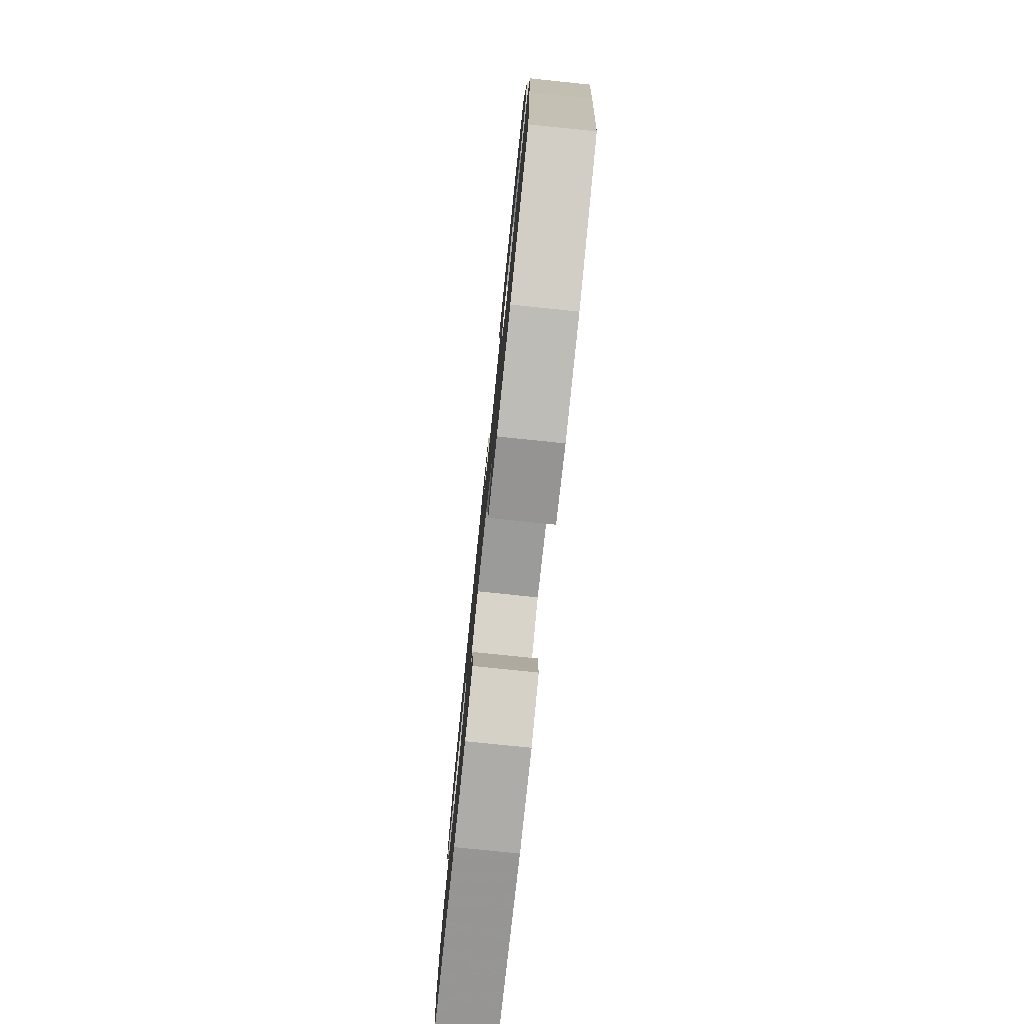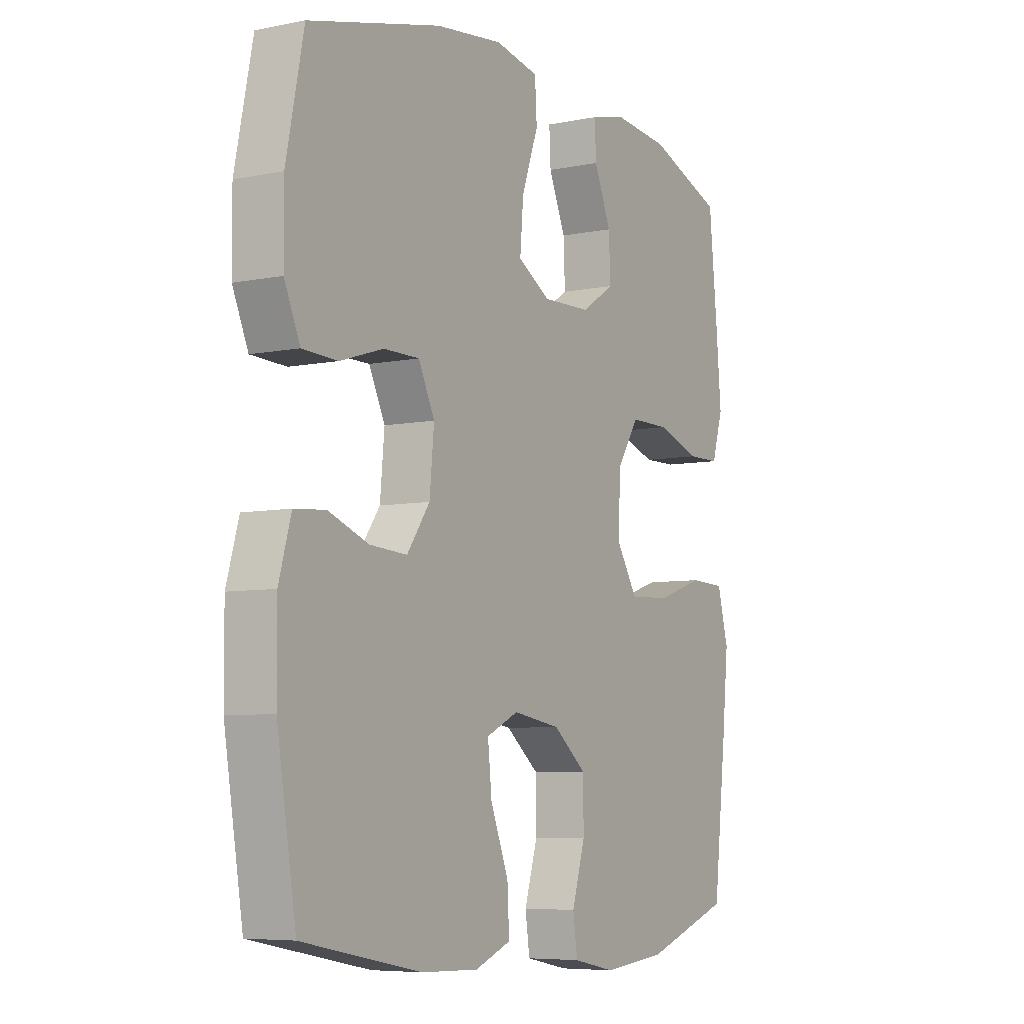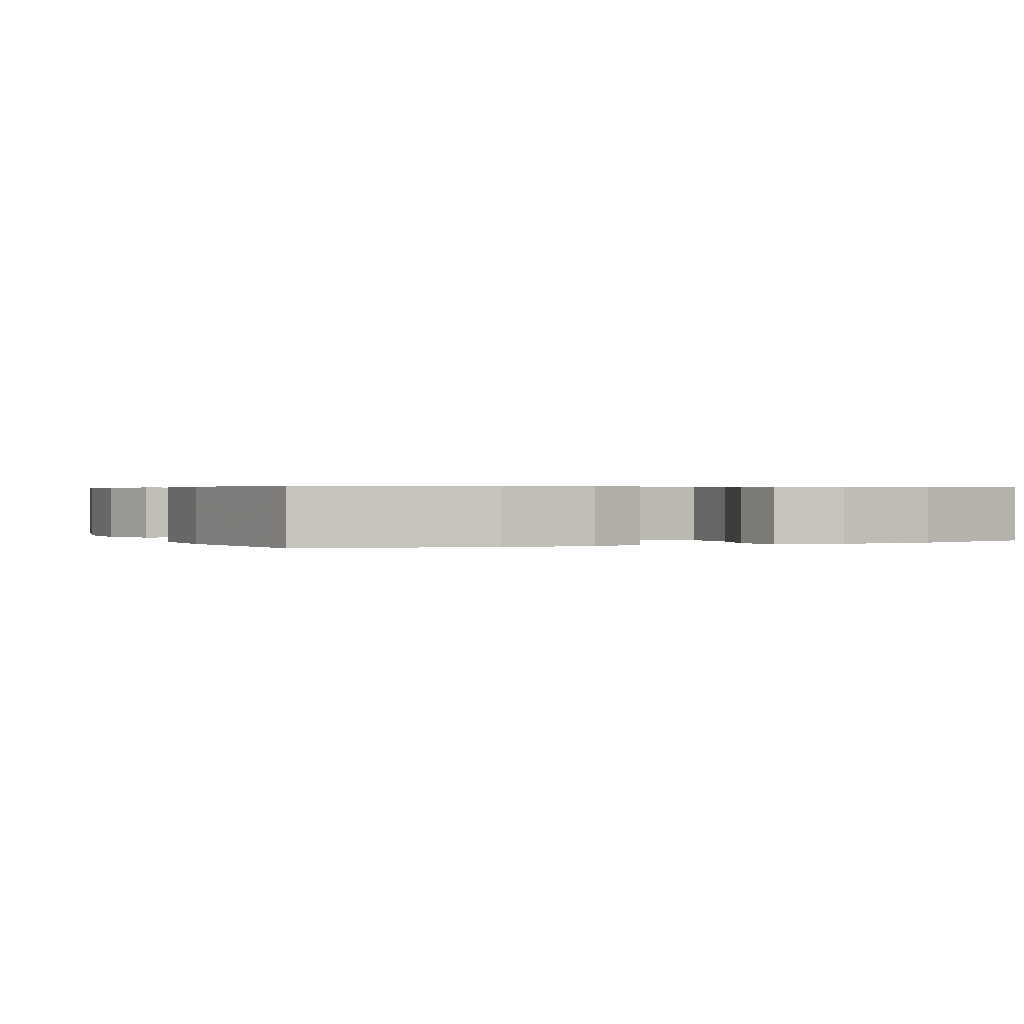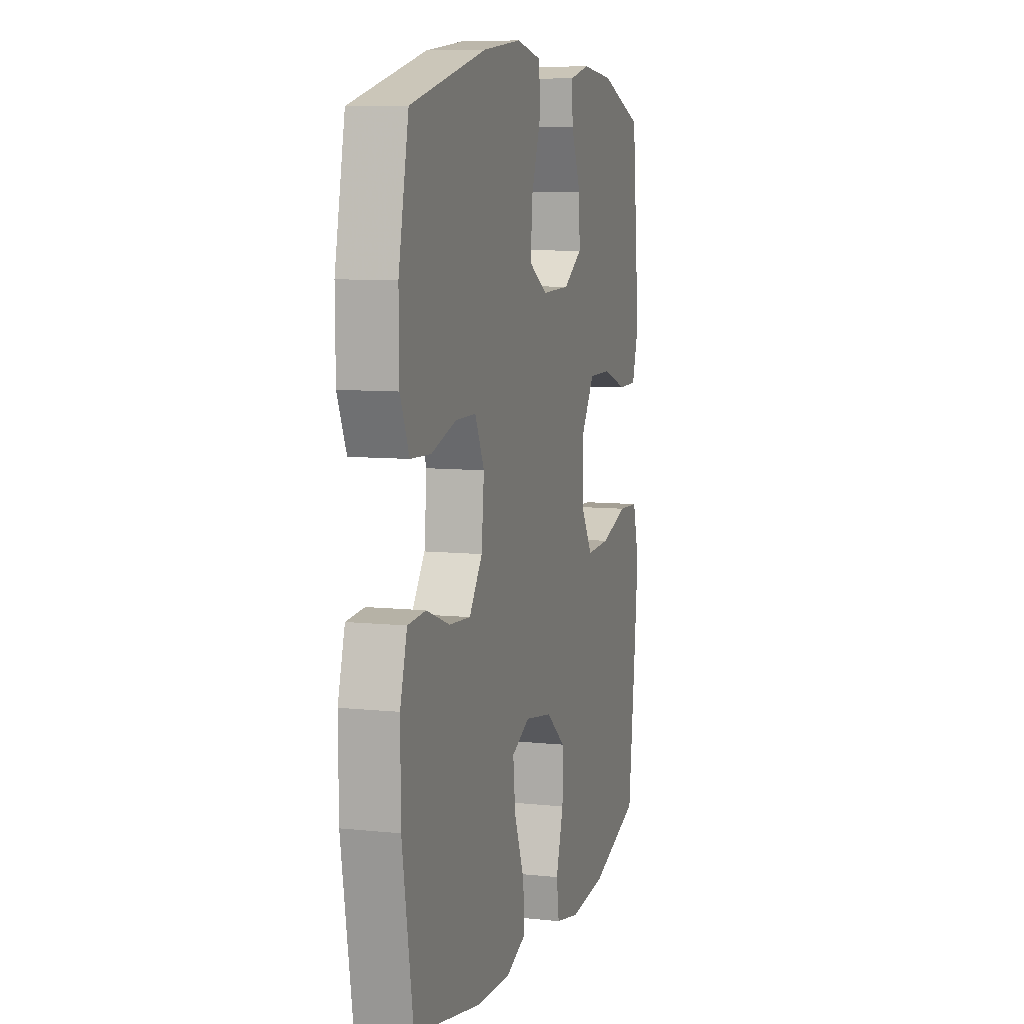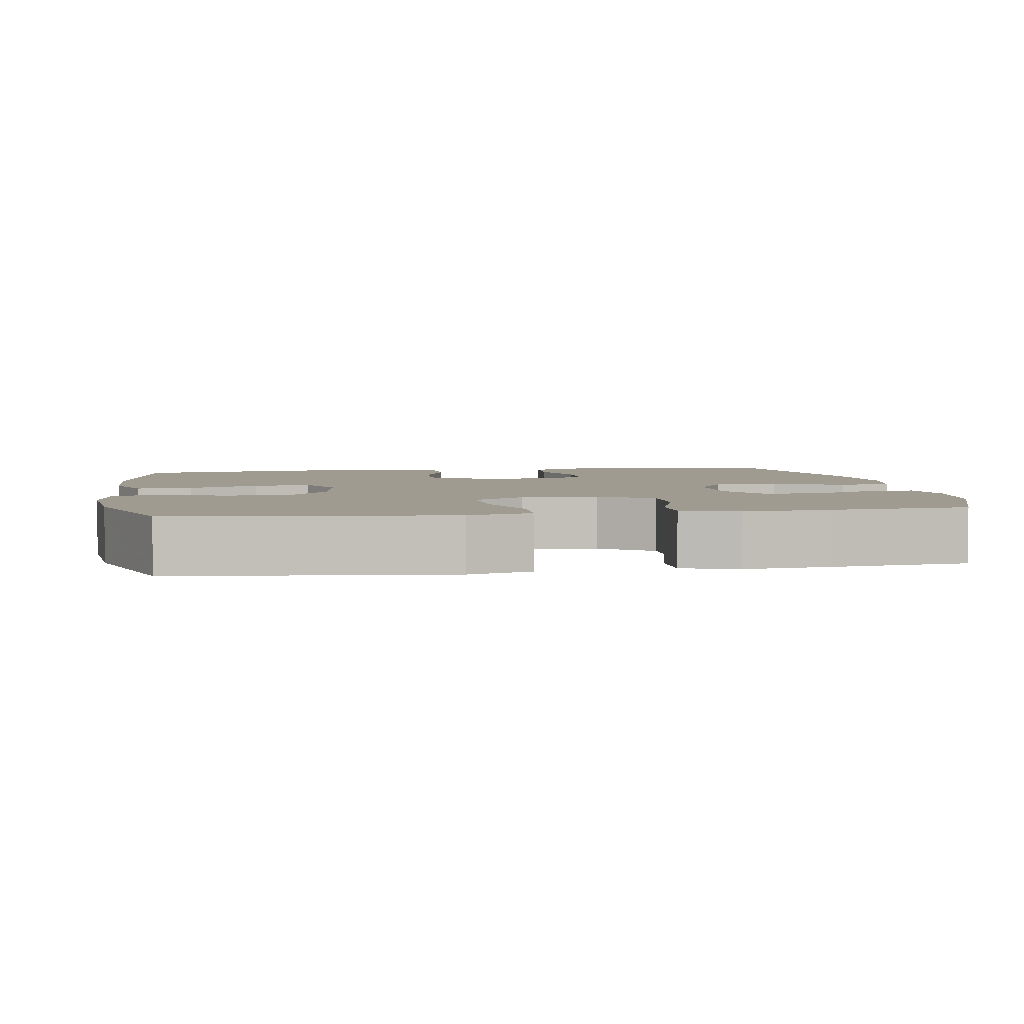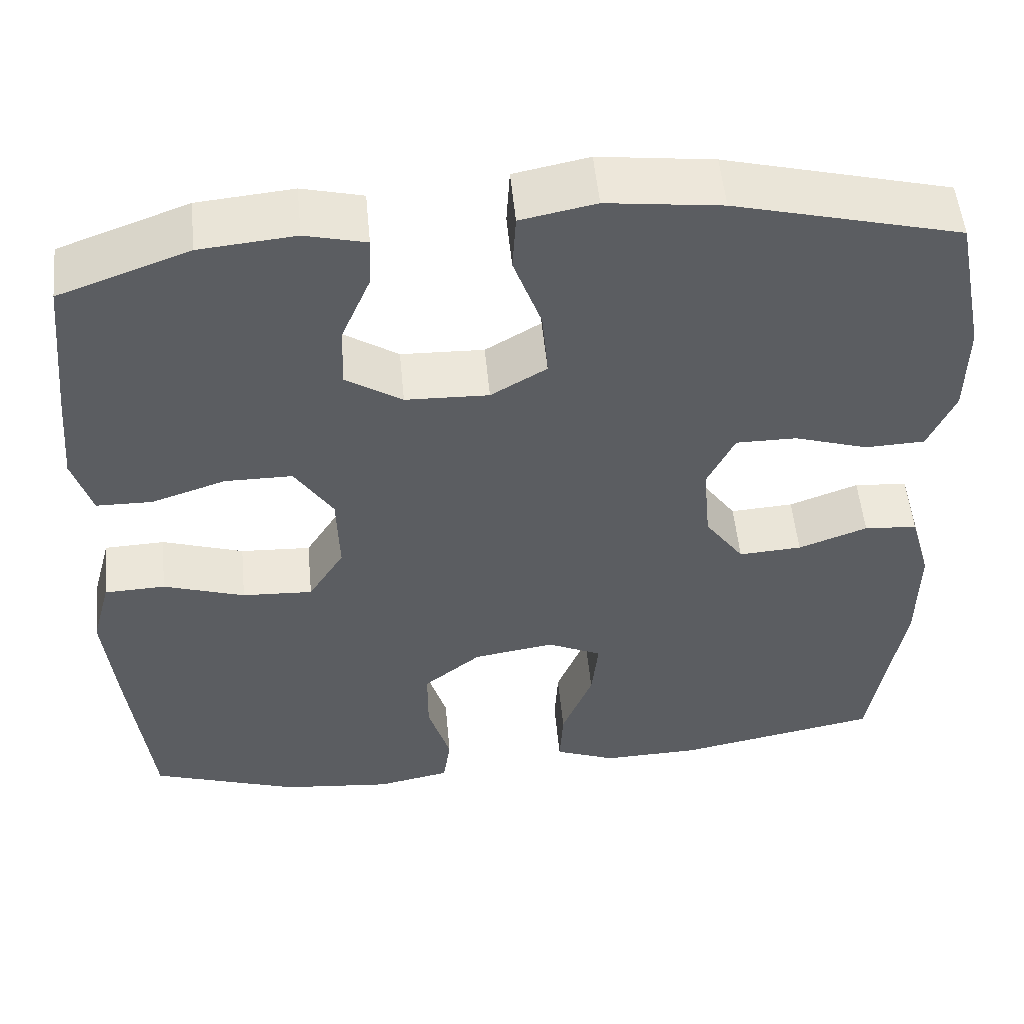
<metadata>
{"format":"obj","ext":"obj","renderer":"f3d","projection":"perspective","resolution":1024,"background":"white","views":[{"elev":-78.9,"azim":-95.9,"up":"+Z"},{"elev":-6.6,"azim":121.0,"up":"+Z"},{"elev":0.5,"azim":156.3,"up":"+Y"},{"elev":8.1,"azim":106.3,"up":"+Z"},{"elev":4.0,"azim":-99.2,"up":"+Y"},{"elev":52.9,"azim":-5.4,"up":"+Z"}]}
</metadata>
<code>
v -0.5 0.07 0.5
v -0.344 0.07 0.557
v -0.229 0.07 0.568
v -0.156 0.07 0.55
v -0.159 0.07 0.488
v -0.194 0.07 0.405
v -0.197 0.07 0.328
v -0.129 0.07 0.284
v -0.029 0.07 0.281
v 0.038 0.07 0.321
v 0.031 0.07 0.404
v -0.003 0.07 0.499
v 0.001 0.07 0.568
v 0.091 0.07 0.586
v 0.229 0.07 0.569
v 0.5 0.07 0.5
v 0.536 0.07 0.322
v 0.535 0.07 0.207
v 0.503 0.07 0.133
v 0.431 0.07 0.13
v 0.342 0.07 0.158
v 0.269 0.07 0.158
v 0.236 0.07 0.089
v 0.245 0.07 -0.008
v 0.292 0.07 -0.074
v 0.368 0.07 -0.069
v 0.451 0.07 -0.038
v 0.515 0.07 -0.043
v 0.54 0.07 -0.131
v 0.539 0.07 -0.263
v 0.5 0.07 -0.5
v 0.257 0.07 -0.548
v 0.139 0.07 -0.552
v 0.065 0.07 -0.523
v 0.069 0.07 -0.449
v 0.106 0.07 -0.355
v 0.114 0.07 -0.278
v 0.048 0.07 -0.247
v -0.05 0.07 -0.263
v -0.119 0.07 -0.319
v -0.119 0.07 -0.403
v -0.092 0.07 -0.492
v -0.101 0.07 -0.555
v -0.189 0.07 -0.573
v -0.322 0.07 -0.56
v -0.5 0.07 -0.5
v -0.527 0.07 -0.266
v -0.54 0.07 -0.136
v -0.517 0.07 -0.051
v -0.444 0.07 -0.048
v -0.346 0.07 -0.08
v -0.261 0.07 -0.084
v -0.218 0.07 -0.015
v -0.221 0.07 0.086
v -0.267 0.07 0.157
v -0.348 0.07 0.157
v -0.438 0.07 0.127
v -0.505 0.07 0.128
v -0.528 0.07 0.203
v -0.518 0.07 0.32
v -0.5 0 0.5
v -0.344 0 0.557
v -0.229 0 0.568
v -0.156 0 0.55
v -0.159 0 0.488
v -0.194 0 0.405
v -0.197 0 0.328
v -0.129 0 0.284
v -0.029 0 0.281
v 0.038 0 0.321
v 0.031 0 0.404
v -0.003 0 0.499
v 0.001 0 0.568
v 0.091 0 0.586
v 0.229 0 0.569
v 0.5 0 0.5
v 0.536 0 0.322
v 0.535 0 0.207
v 0.503 0 0.133
v 0.431 0 0.13
v 0.342 0 0.158
v 0.269 0 0.158
v 0.236 0 0.089
v 0.245 0 -0.008
v 0.292 0 -0.074
v 0.368 0 -0.069
v 0.451 0 -0.038
v 0.515 0 -0.043
v 0.54 0 -0.131
v 0.539 0 -0.263
v 0.5 0 -0.5
v 0.257 0 -0.548
v 0.139 0 -0.552
v 0.065 0 -0.523
v 0.069 0 -0.449
v 0.106 0 -0.355
v 0.114 0 -0.278
v 0.048 0 -0.247
v -0.05 0 -0.263
v -0.119 0 -0.319
v -0.119 0 -0.403
v -0.092 0 -0.492
v -0.101 0 -0.555
v -0.189 0 -0.573
v -0.322 0 -0.56
v -0.5 0 -0.5
v -0.527 0 -0.266
v -0.54 0 -0.136
v -0.517 0 -0.051
v -0.444 0 -0.048
v -0.346 0 -0.08
v -0.261 0 -0.084
v -0.218 0 -0.015
v -0.221 0 0.086
v -0.267 0 0.157
v -0.348 0 0.157
v -0.438 0 0.127
v -0.505 0 0.128
v -0.528 0 0.203
v -0.518 0 0.32
f 4 5 6
f 3 4 6
f 2 3 6
f 1 2 6
f 60 1 6
f 59 60 6
f 58 59 6
f 57 58 6
f 56 57 6
f 55 56 6 7
f 54 55 7 8
f 53 54 8 9
f 52 53 9 10
f 49 50 51
f 48 49 51
f 47 48 51
f 46 47 51
f 45 46 51
f 44 45 51
f 43 44 51
f 42 43 51
f 41 42 51
f 40 41 51 52
f 39 40 52 10
f 34 35 36
f 33 34 36
f 32 33 36
f 31 32 36
f 30 31 36
f 29 30 36
f 28 29 36
f 27 28 36
f 26 27 36
f 25 26 36 37
f 24 25 37 38
f 19 20 21
f 18 19 21
f 17 18 21
f 16 17 21
f 15 16 21
f 14 15 21
f 13 14 21
f 12 13 21
f 11 12 21
f 10 11 21 22
f 38 39 10
f 24 38 10
f 23 24 10
f 10 22 23
f 66 65 64
f 66 64 63
f 66 63 62
f 66 62 61
f 66 61 120
f 66 120 119
f 66 119 118
f 66 118 117
f 66 117 116
f 67 66 116 115
f 68 67 115 114
f 69 68 114 113
f 70 69 113 112
f 111 110 109
f 111 109 108
f 111 108 107
f 111 107 106
f 111 106 105
f 111 105 104
f 111 104 103
f 111 103 102
f 111 102 101
f 112 111 101 100
f 70 112 100 99
f 96 95 94
f 96 94 93
f 96 93 92
f 96 92 91
f 96 91 90
f 96 90 89
f 96 89 88
f 96 88 87
f 96 87 86
f 97 96 86 85
f 98 97 85 84
f 81 80 79
f 81 79 78
f 81 78 77
f 81 77 76
f 81 76 75
f 81 75 74
f 81 74 73
f 81 73 72
f 81 72 71
f 82 81 71 70
f 70 99 98
f 70 98 84
f 70 84 83
f 83 82 70
f 1 61 62 2
f 2 62 63 3
f 3 63 64 4
f 4 64 65 5
f 5 65 66 6
f 6 66 67 7
f 7 67 68 8
f 8 68 69 9
f 9 69 70 10
f 10 70 71 11
f 11 71 72 12
f 12 72 73 13
f 13 73 74 14
f 14 74 75 15
f 15 75 76 16
f 16 76 77 17
f 17 77 78 18
f 18 78 79 19
f 19 79 80 20
f 20 80 81 21
f 21 81 82 22
f 22 82 83 23
f 23 83 84 24
f 24 84 85 25
f 25 85 86 26
f 26 86 87 27
f 27 87 88 28
f 28 88 89 29
f 29 89 90 30
f 30 90 91 31
f 31 91 92 32
f 32 92 93 33
f 33 93 94 34
f 34 94 95 35
f 35 95 96 36
f 36 96 97 37
f 37 97 98 38
f 38 98 99 39
f 39 99 100 40
f 40 100 101 41
f 41 101 102 42
f 42 102 103 43
f 43 103 104 44
f 44 104 105 45
f 45 105 106 46
f 46 106 107 47
f 47 107 108 48
f 48 108 109 49
f 49 109 110 50
f 50 110 111 51
f 51 111 112 52
f 52 112 113 53
f 53 113 114 54
f 54 114 115 55
f 55 115 116 56
f 56 116 117 57
f 57 117 118 58
f 58 118 119 59
f 59 119 120 60
f 60 120 61 1

</code>
